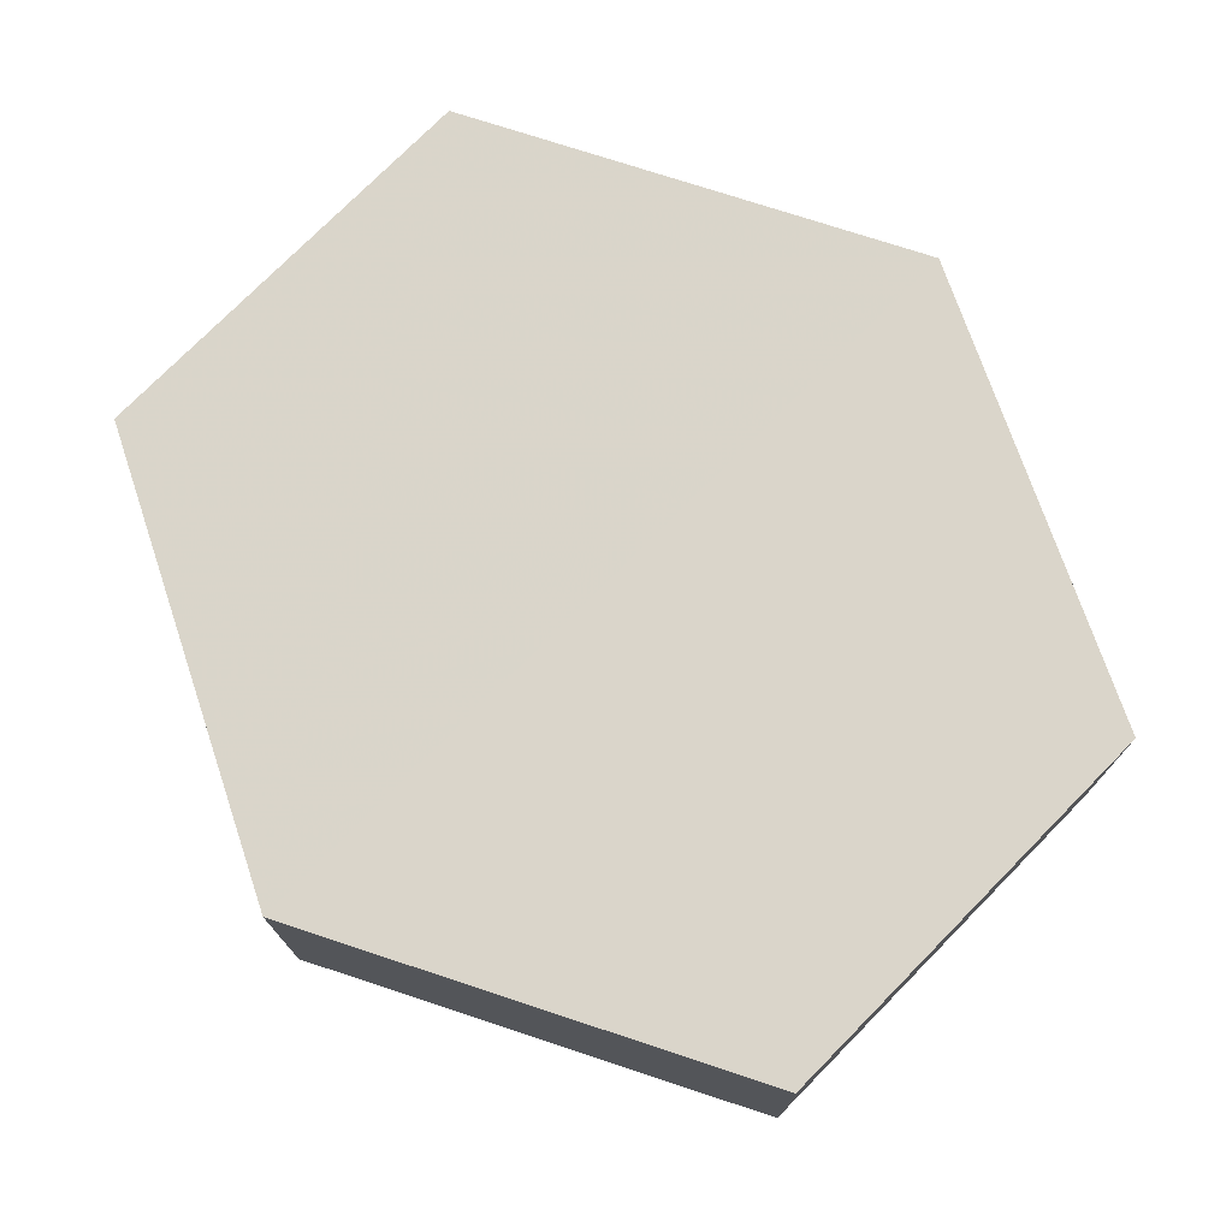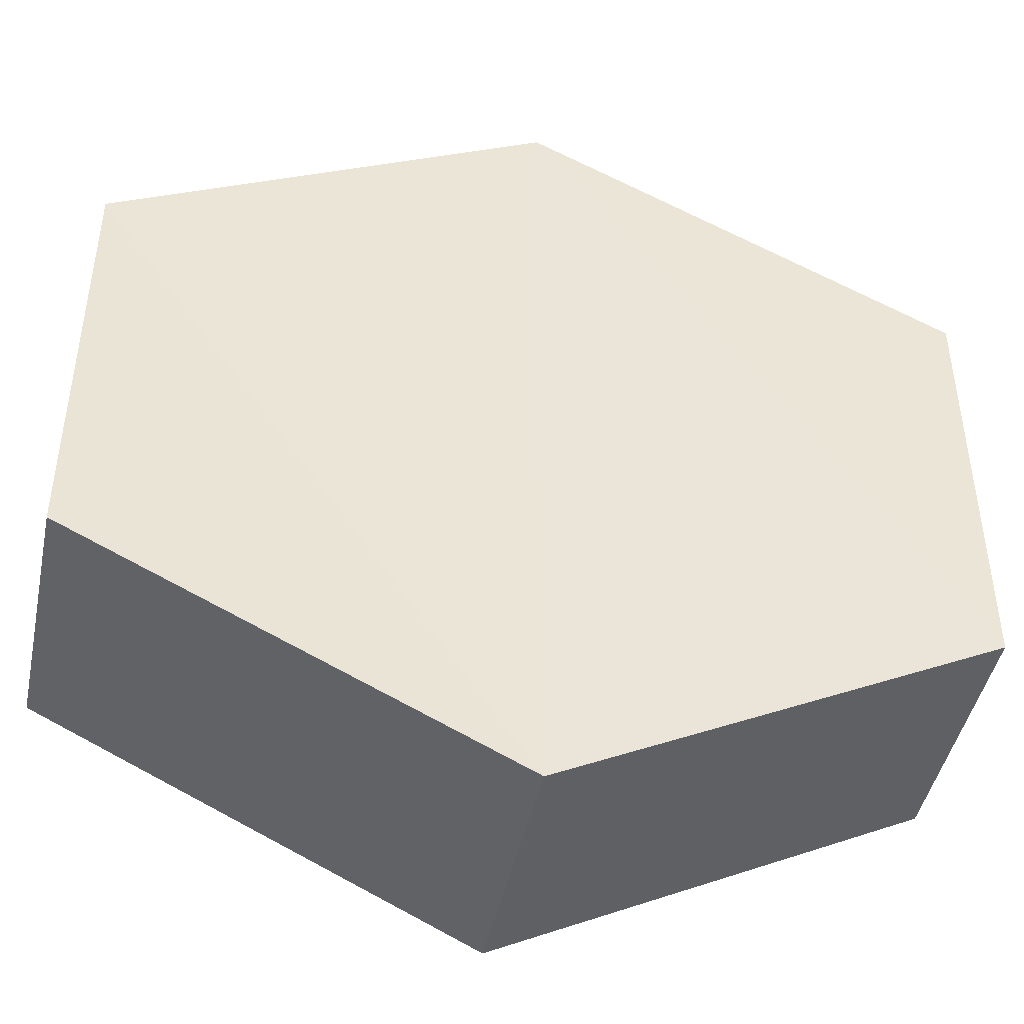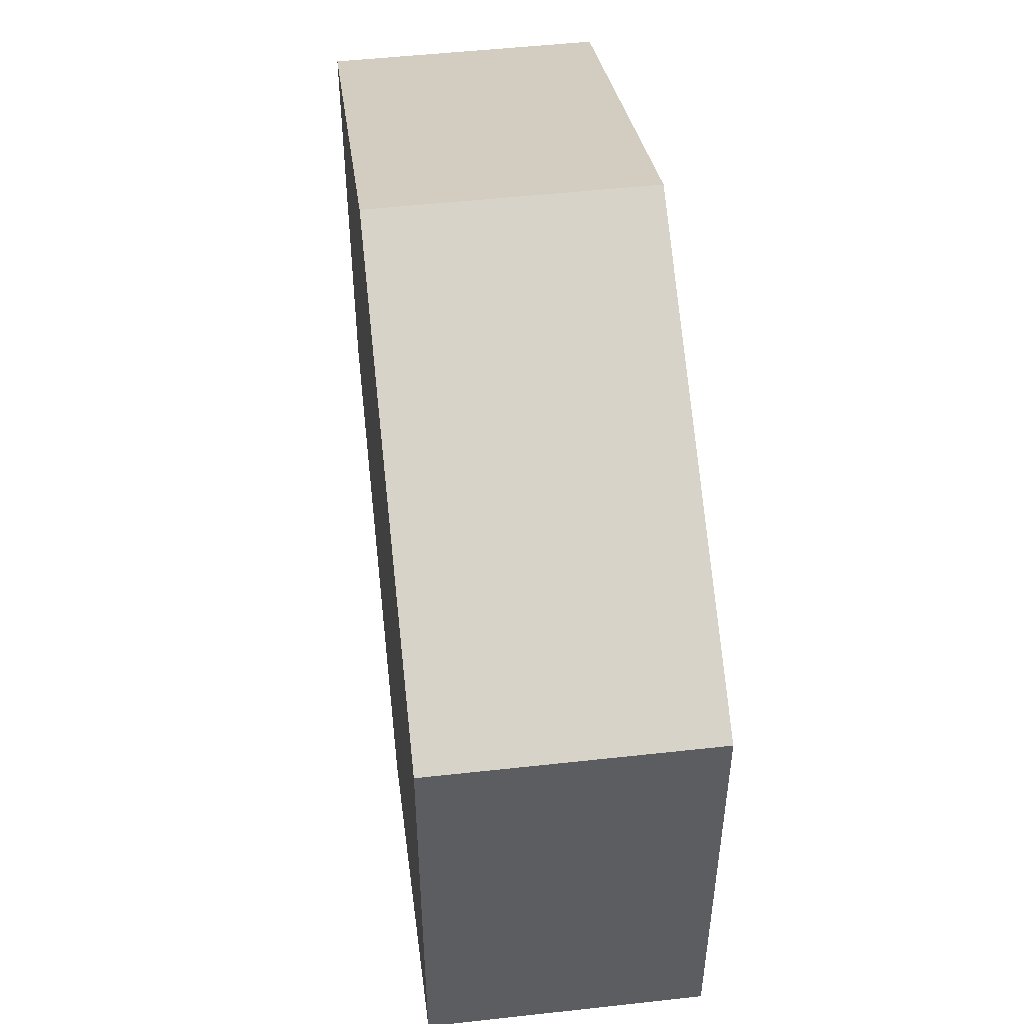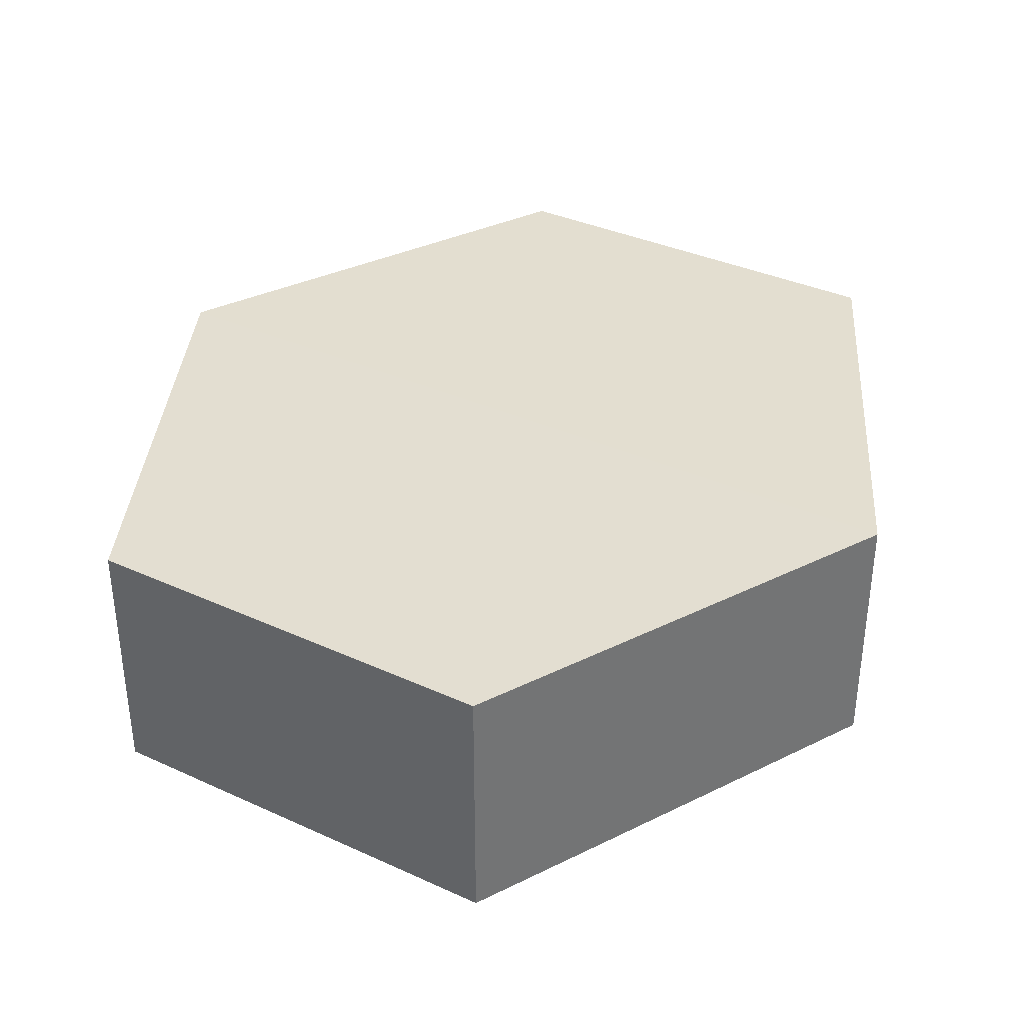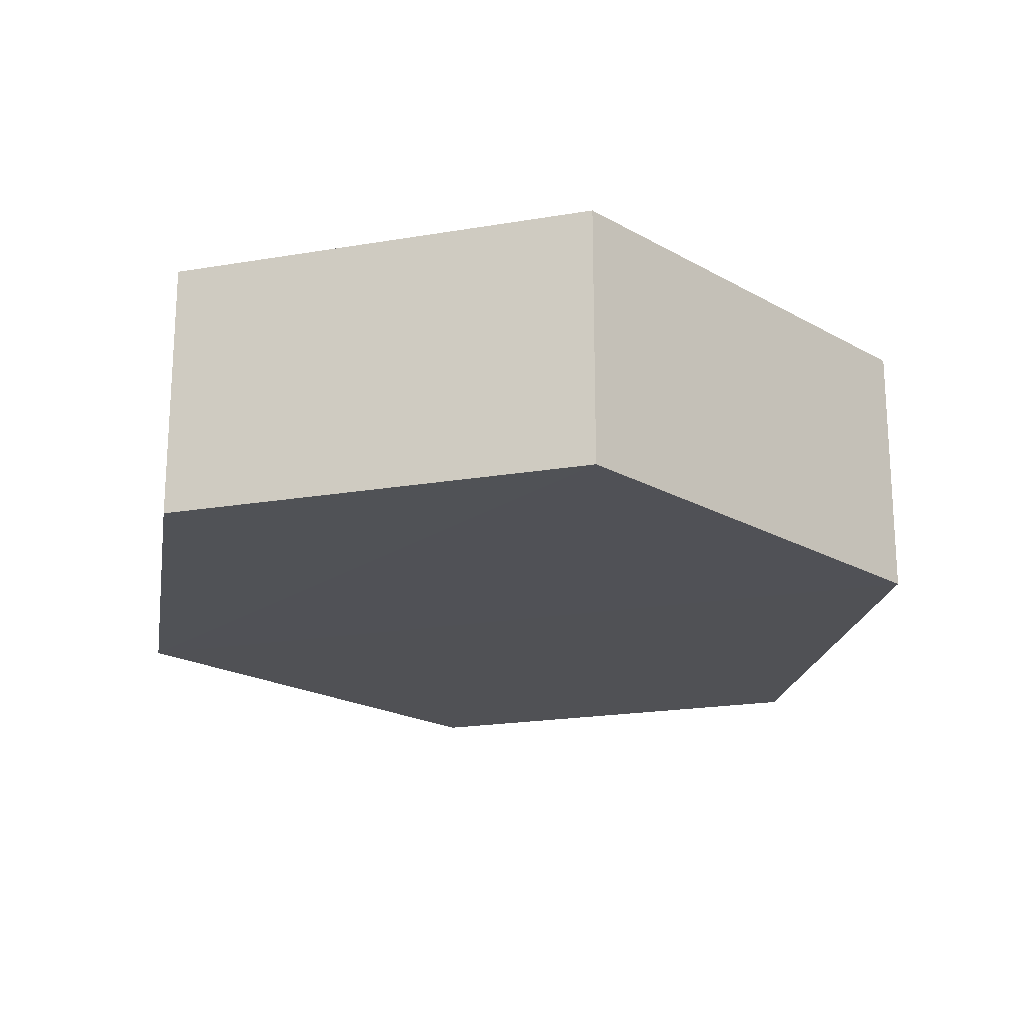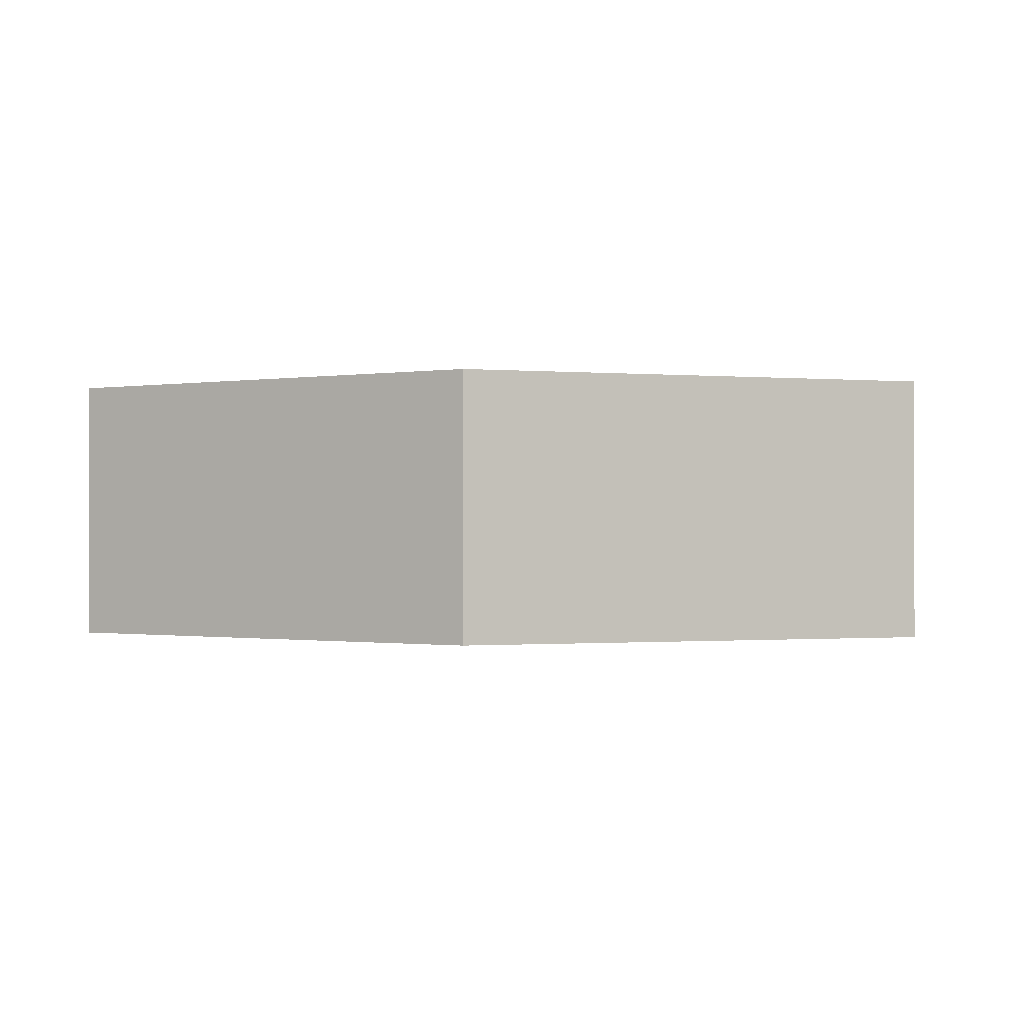
<metadata>
{"format":"obj","ext":"obj","renderer":"f3d","projection":"perspective","resolution":1024,"background":"white","views":[{"elev":74.3,"azim":-135.4,"up":"+Z"},{"elev":-44.8,"azim":-11.3,"up":"+Y"},{"elev":51.5,"azim":83.4,"up":"+Y"},{"elev":36.0,"azim":-59.1,"up":"+Z"},{"elev":-20.3,"azim":-72.7,"up":"+Z"},{"elev":-0.6,"azim":-173.3,"up":"+Z"}]}
</metadata>
<code>
o 7465
v 2229 1867 14.66
v 2229 1866 14.65
v 2229 1866 14.66
v 2229 1866 14.66
v 2229 1866 14.66
v 2229 1866 14.66
v 2229 1867 14.66
v 2229 1866 14.66
v 2229 1867 14.66
v 2229 1867 14.66
v 2229 1866 14.65
v 2229 1866 14.65
v 2229 1866 14.65
v 2229 1867 14.65
v 2229 1867 14.65
v 2229 1866 14.66
v 2229 1866 14.65
v 2229 1867 14.65
v 2229 1866 14.65
v 2229 1867 14.65
v 2229 1867 14.65
v 2229 1866 14.65
v 2229 1866 14.65
v 2229 1867 14.66
v 2229 1867 14.65
v 2229 1866 14.65
v 2229 1867 14.65
v 2229 1867 14.65
v 2229 1867 14.66
v 2229 1867 14.66
v 2229 1866 14.66
v 2229 1866 14.66
v 2229 1867 14.65
v 2229 1867 14.66
v 2229 1866 14.66
v 2229 1867 14.66
f 1 2 3
f 2 4 5
f 1 6 7
f 7 8 9
f 10 4 8
f 11 8 4
f 6 12 13
f 14 12 15
f 16 13 17
f 18 16 19
f 11 20 21
f 10 21 20
f 22 21 23
f 24 20 25
f 26 24 27
f 26 28 22
f 28 29 30
f 31 29 32
f 33 30 34
f 35 33 36

</code>
